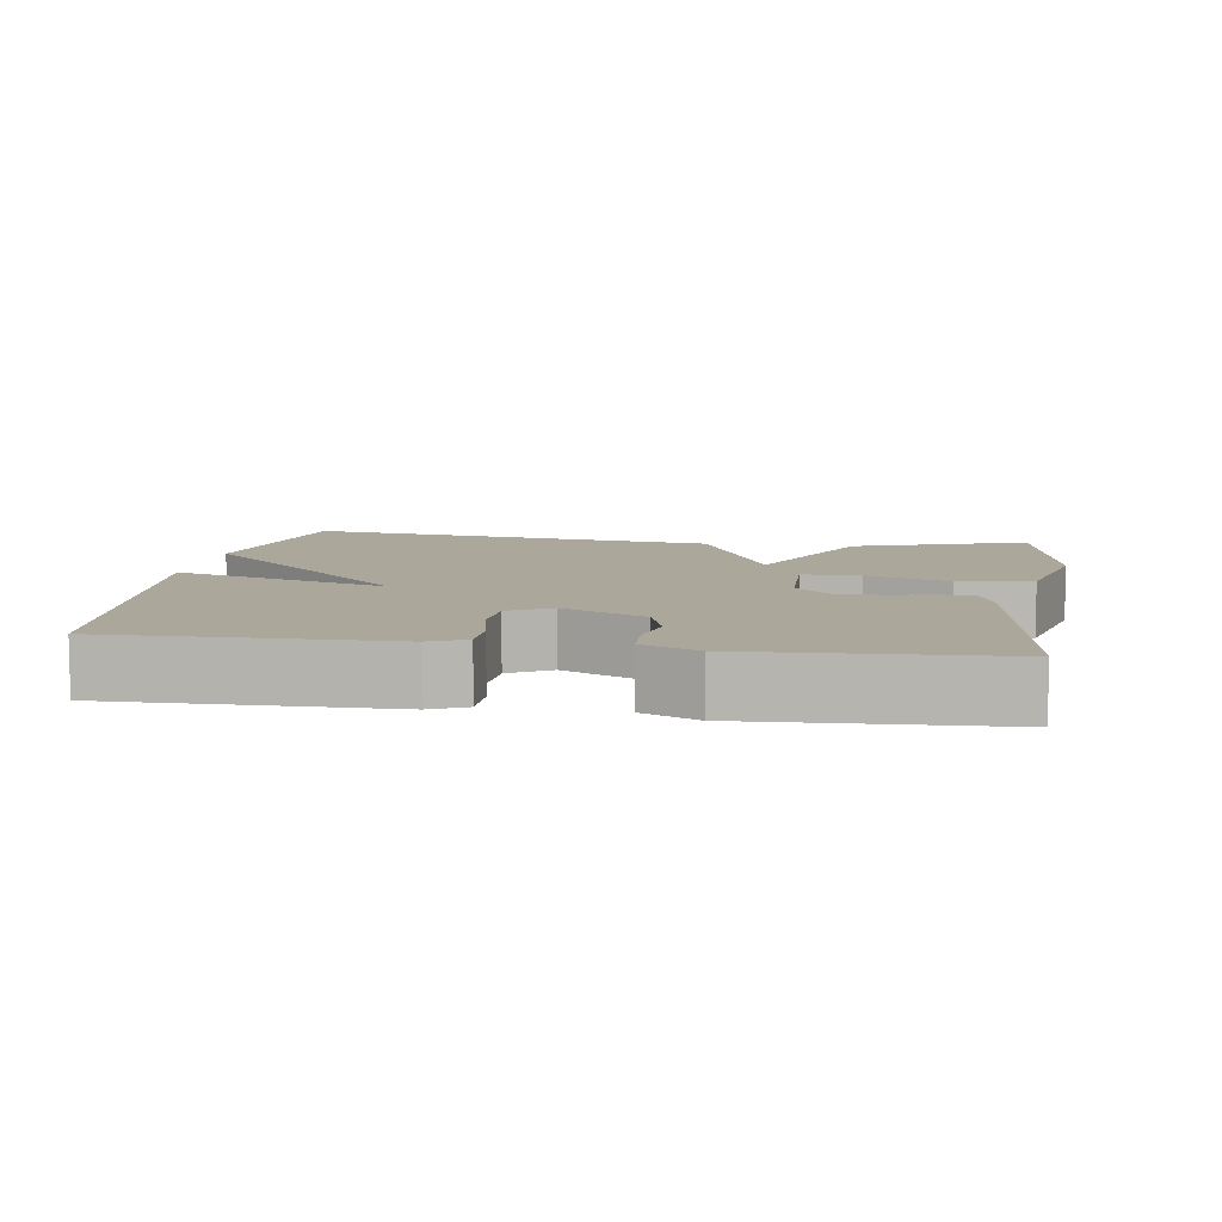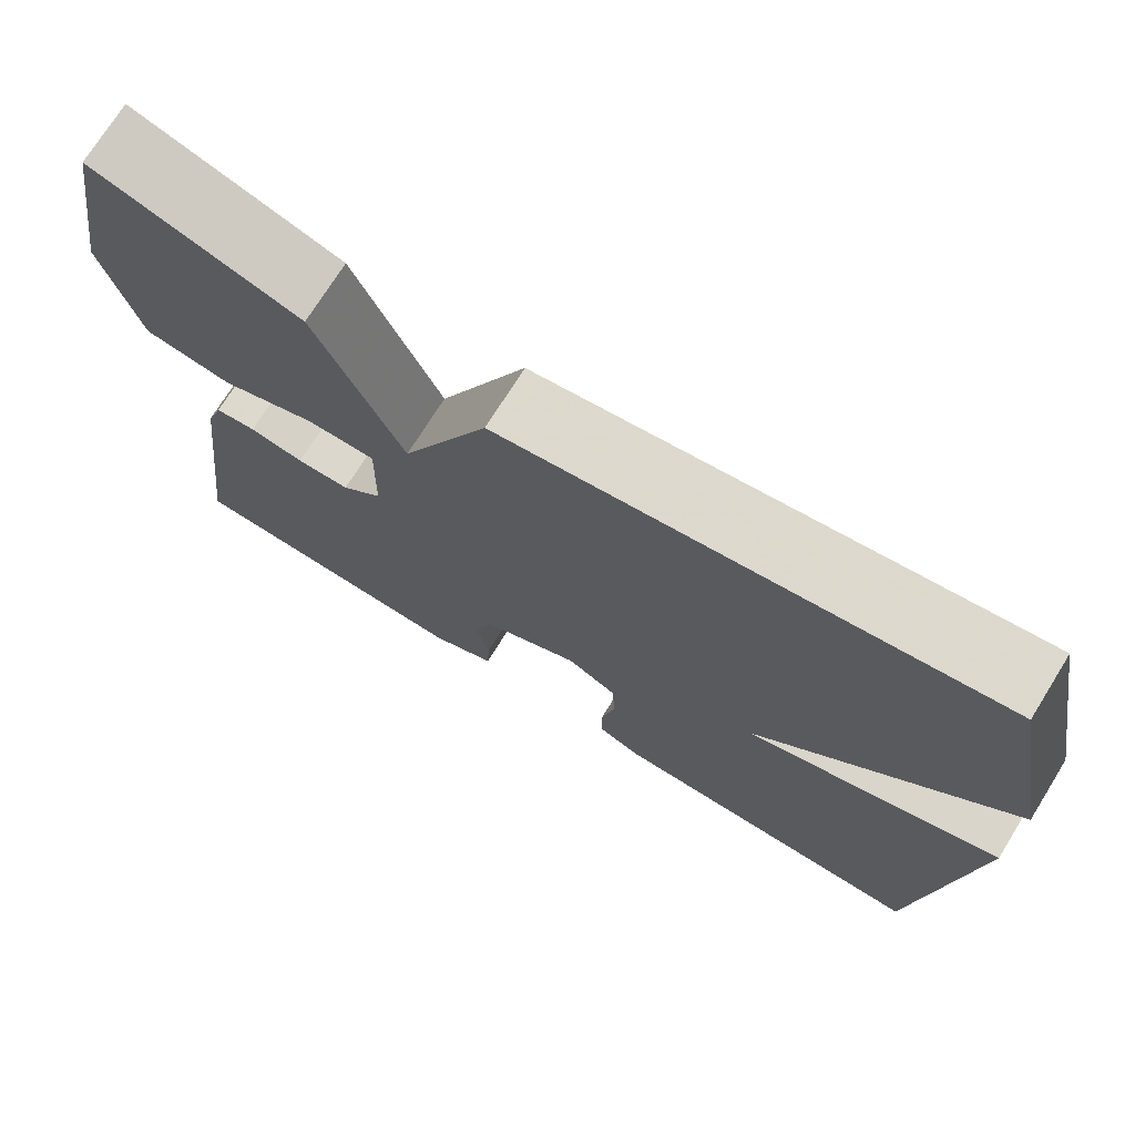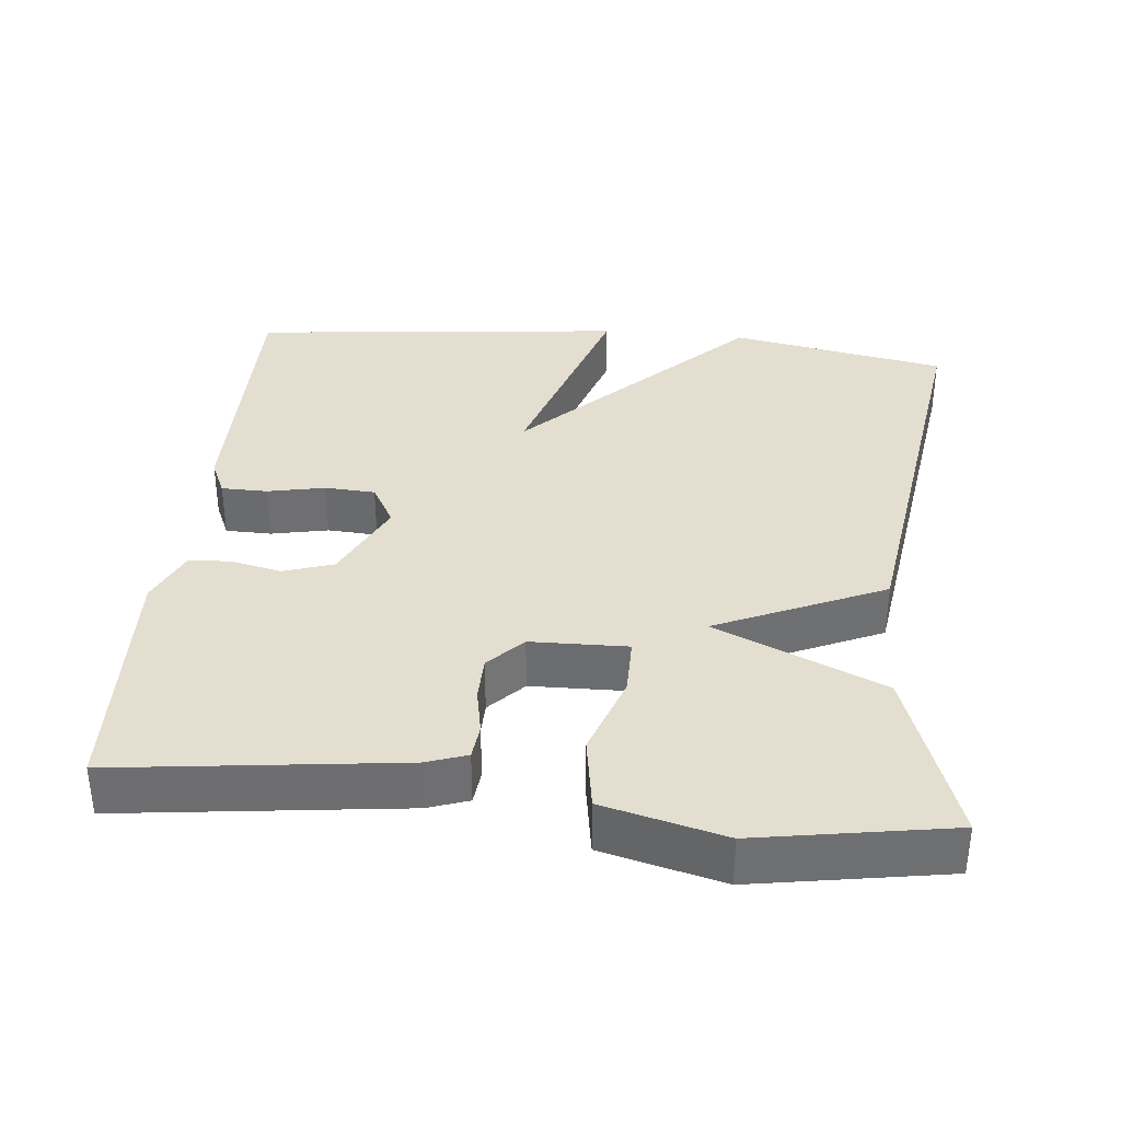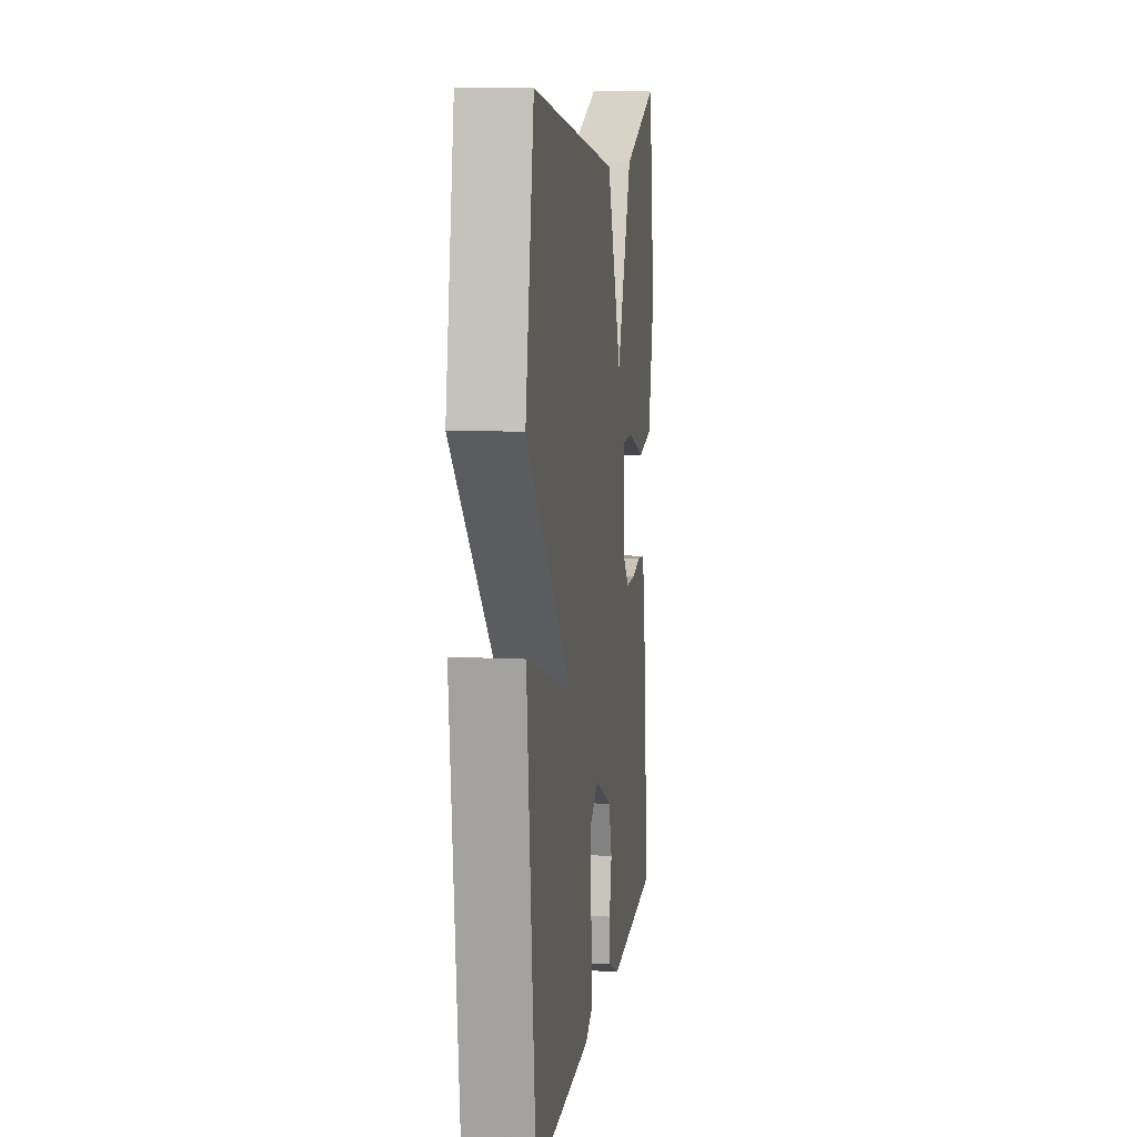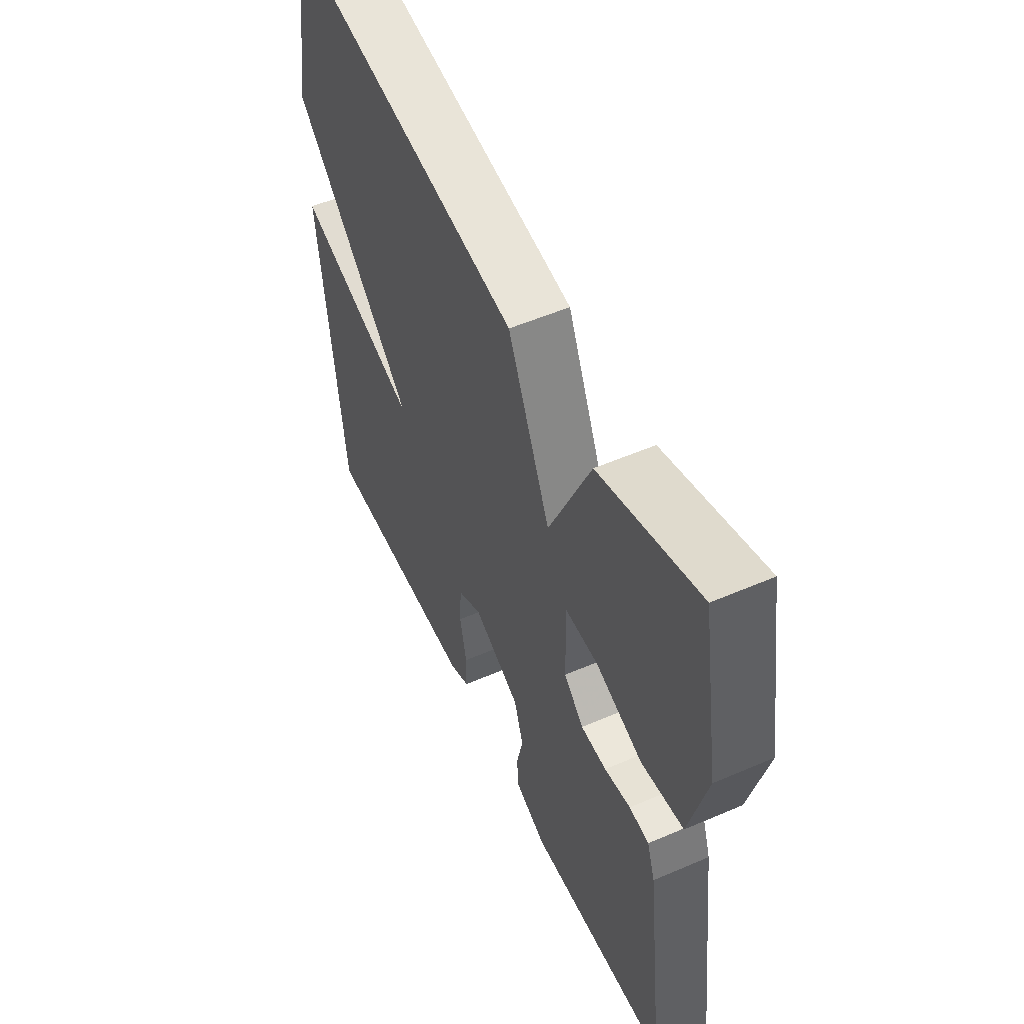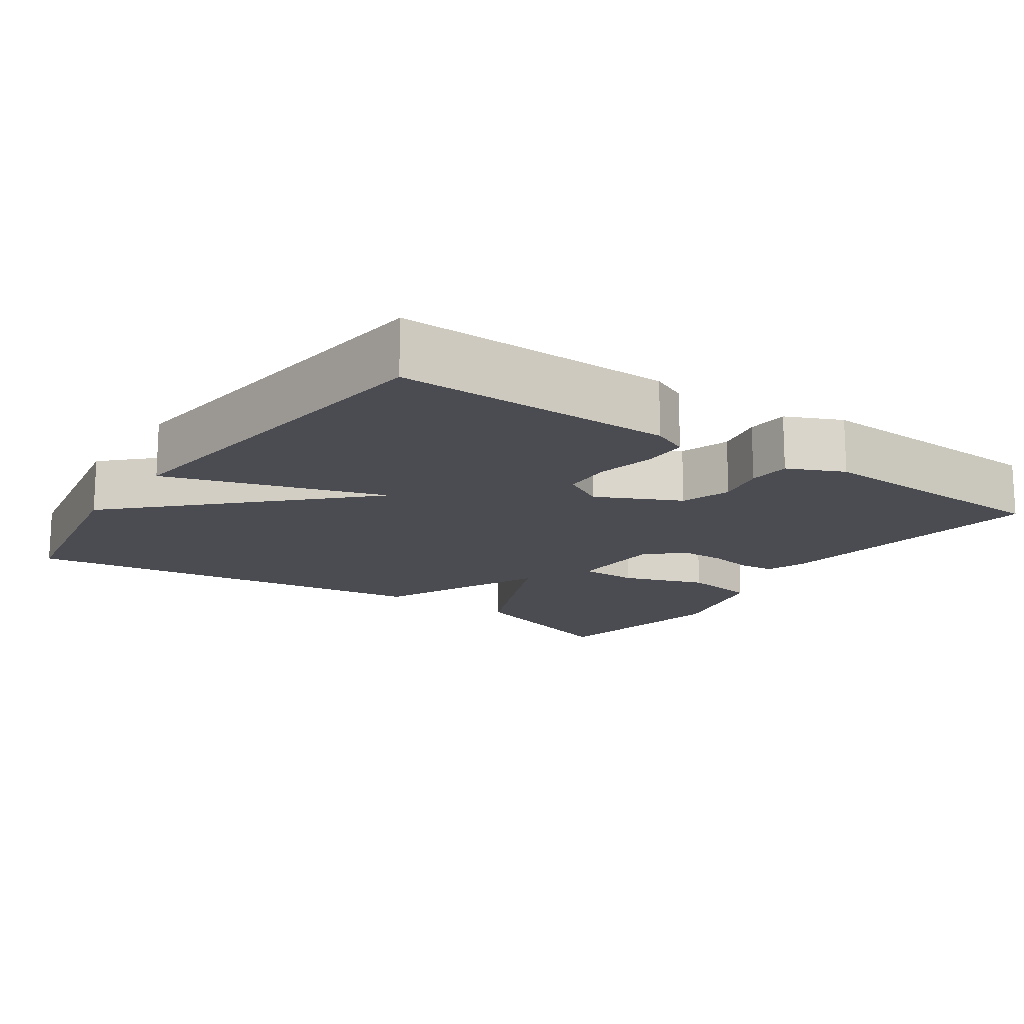
<metadata>
{"format":"obj","ext":"obj","renderer":"f3d","projection":"perspective","resolution":1024,"background":"white","views":[{"elev":8.1,"azim":-171.5,"up":"+Y"},{"elev":73.2,"azim":31.9,"up":"+Z"},{"elev":35.7,"azim":-84.3,"up":"+Y"},{"elev":9.9,"azim":97.5,"up":"+Z"},{"elev":53.8,"azim":-114.7,"up":"+Z"},{"elev":-15.5,"azim":145.2,"up":"+Y"}]}
</metadata>
<code>
v 0.5 0.07 0.5
v 0.555 0.07 0.208
v 0.261 0.07 -0.085
v 0.555 0.07 0.008
v 0.5 0.07 -0.5
v 0.127 0.07 -0.497
v 0.078 0.07 -0.475
v 0.077 0.07 -0.413
v 0.093 0.07 -0.336
v 0.089 0.07 -0.268
v 0.032 0.07 -0.236
v -0.08 0.07 -0.29
v -0.102 0.07 -0.357
v -0.087 0.07 -0.424
v -0.09 0.07 -0.481
v -0.165 0.07 -0.515
v -0.5 0.07 -0.5
v -0.453 0.07 -0.122
v -0.434 0.07 -0.067
v -0.387 0.07 -0.062
v -0.325 0.07 -0.074
v -0.264 0.07 -0.073
v -0.217 0.07 -0.028
v -0.214 0.07 0.102
v -0.292 0.07 0.102
v -0.403 0.07 0.063
v -0.503 0.07 0.079
v -0.544 0.07 0.241
v -0.5 0.07 0.5
v -0.263 0.07 0.419
v -0.164 0.07 0.193
v -0.063 0.07 0.419
v 0.5 0 0.5
v 0.555 0 0.208
v 0.261 0 -0.085
v 0.555 0 0.008
v 0.5 0 -0.5
v 0.127 0 -0.497
v 0.078 0 -0.475
v 0.077 0 -0.413
v 0.093 0 -0.336
v 0.089 0 -0.268
v 0.032 0 -0.236
v -0.08 0 -0.29
v -0.102 0 -0.357
v -0.087 0 -0.424
v -0.09 0 -0.481
v -0.165 0 -0.515
v -0.5 0 -0.5
v -0.453 0 -0.122
v -0.434 0 -0.067
v -0.387 0 -0.062
v -0.325 0 -0.074
v -0.264 0 -0.073
v -0.217 0 -0.028
v -0.214 0 0.102
v -0.292 0 0.102
v -0.403 0 0.063
v -0.503 0 0.079
v -0.544 0 0.241
v -0.5 0 0.5
v -0.263 0 0.419
v -0.164 0 0.193
v -0.063 0 0.419
f 1 2 3
f 32 1 3
f 31 32 3
f 29 30 31
f 28 29 31
f 27 28 31
f 26 27 31
f 25 26 31
f 24 25 31
f 23 24 31 3
f 22 23 3
f 21 22 3
f 19 20 21
f 18 19 21
f 17 18 21
f 16 17 21
f 15 16 21
f 14 15 21
f 13 14 21
f 12 13 21
f 11 12 21 3
f 10 11 3 4
f 4 5 6
f 10 4 6
f 9 10 6
f 6 7 8 9
f 35 34 33
f 35 33 64
f 35 64 63
f 63 62 61
f 63 61 60
f 63 60 59
f 63 59 58
f 63 58 57
f 63 57 56
f 35 63 56 55
f 35 55 54
f 35 54 53
f 53 52 51
f 53 51 50
f 53 50 49
f 53 49 48
f 53 48 47
f 53 47 46
f 53 46 45
f 53 45 44
f 35 53 44 43
f 36 35 43 42
f 38 37 36
f 38 36 42
f 38 42 41
f 41 40 39 38
f 1 33 34 2
f 2 34 35 3
f 3 35 36 4
f 4 36 37 5
f 5 37 38 6
f 6 38 39 7
f 7 39 40 8
f 8 40 41 9
f 9 41 42 10
f 10 42 43 11
f 11 43 44 12
f 12 44 45 13
f 13 45 46 14
f 14 46 47 15
f 15 47 48 16
f 16 48 49 17
f 17 49 50 18
f 18 50 51 19
f 19 51 52 20
f 20 52 53 21
f 21 53 54 22
f 22 54 55 23
f 23 55 56 24
f 24 56 57 25
f 25 57 58 26
f 26 58 59 27
f 27 59 60 28
f 28 60 61 29
f 29 61 62 30
f 30 62 63 31
f 31 63 64 32
f 32 64 33 1

</code>
